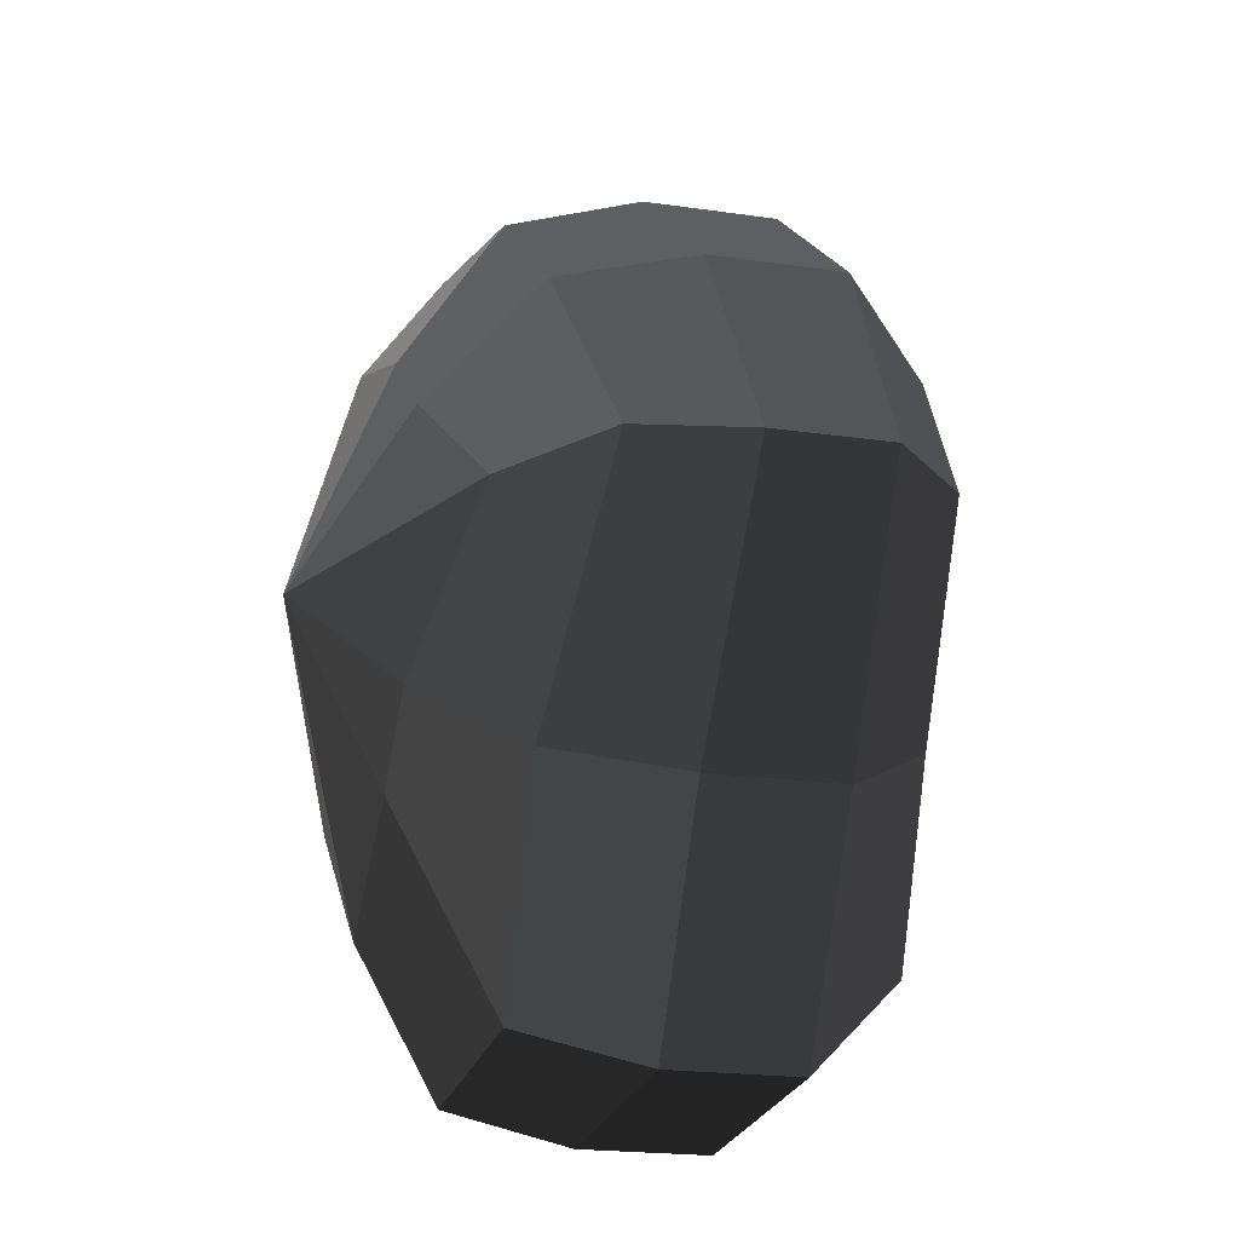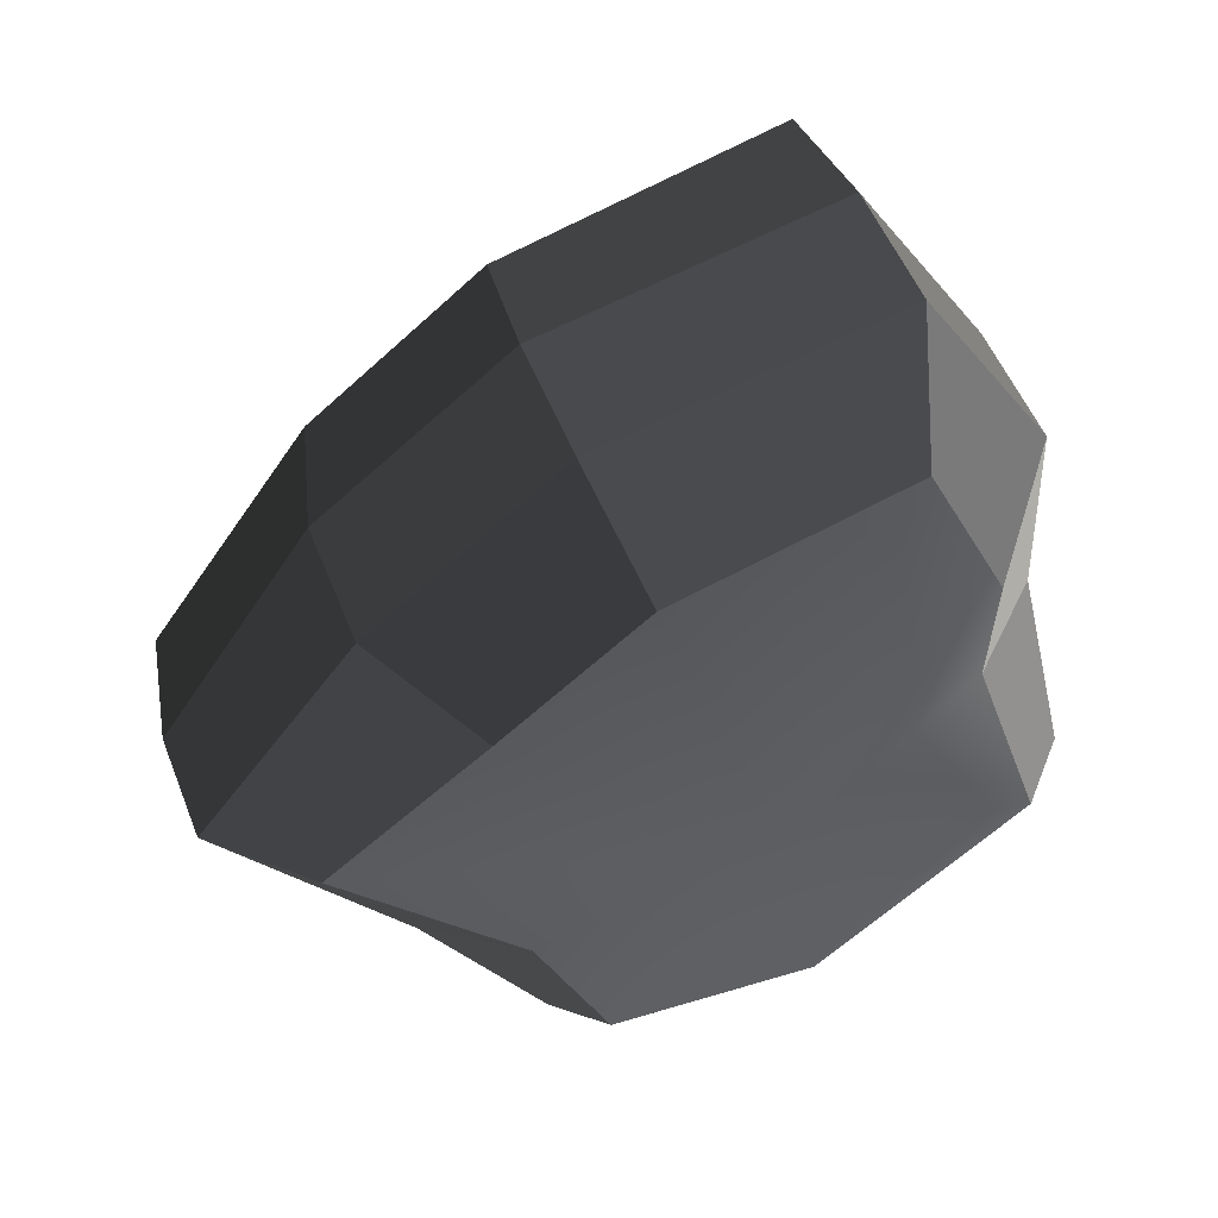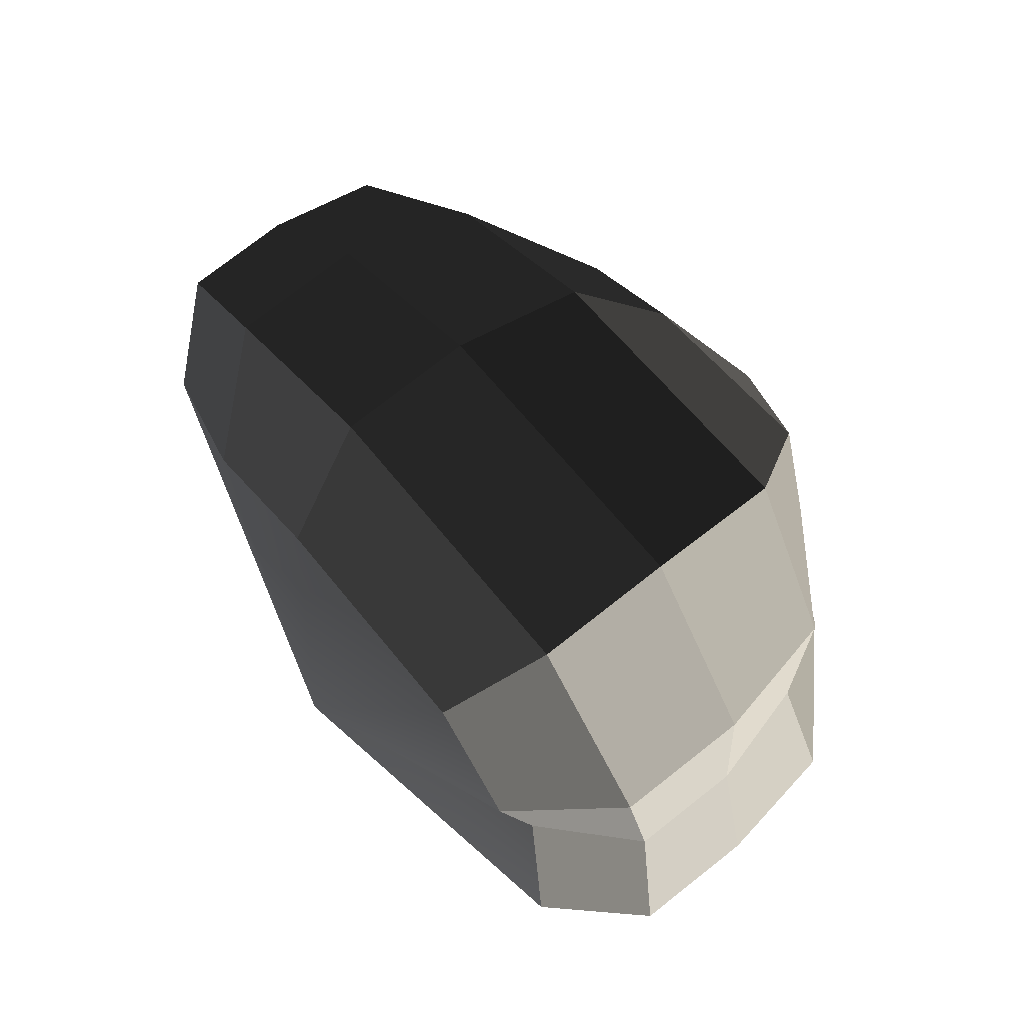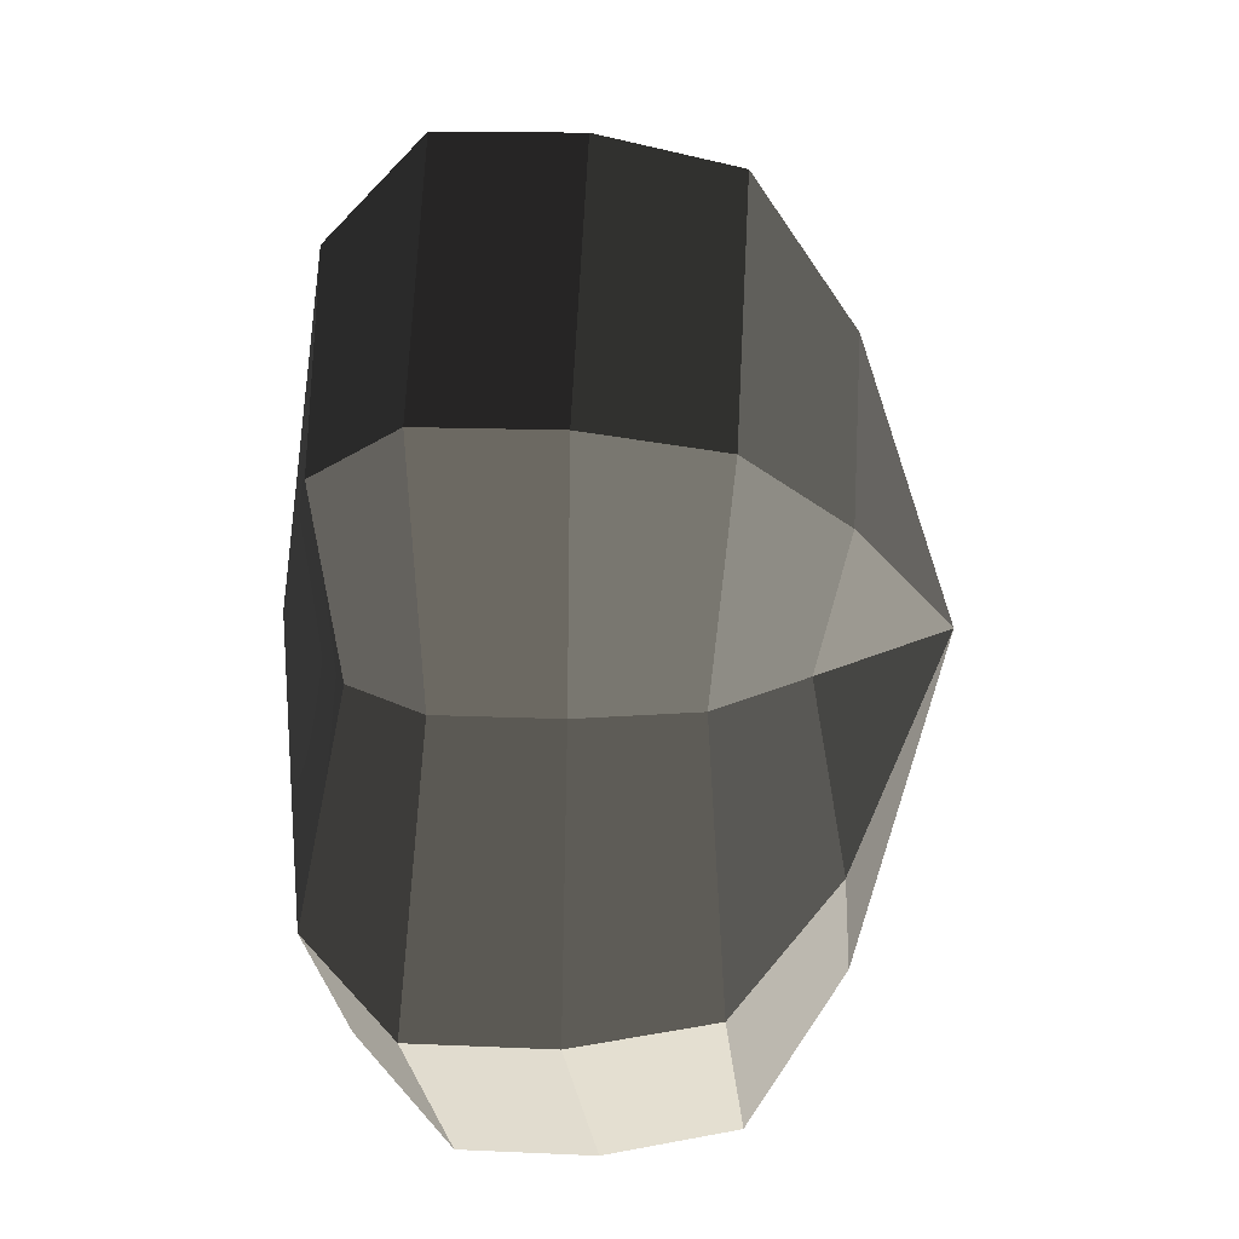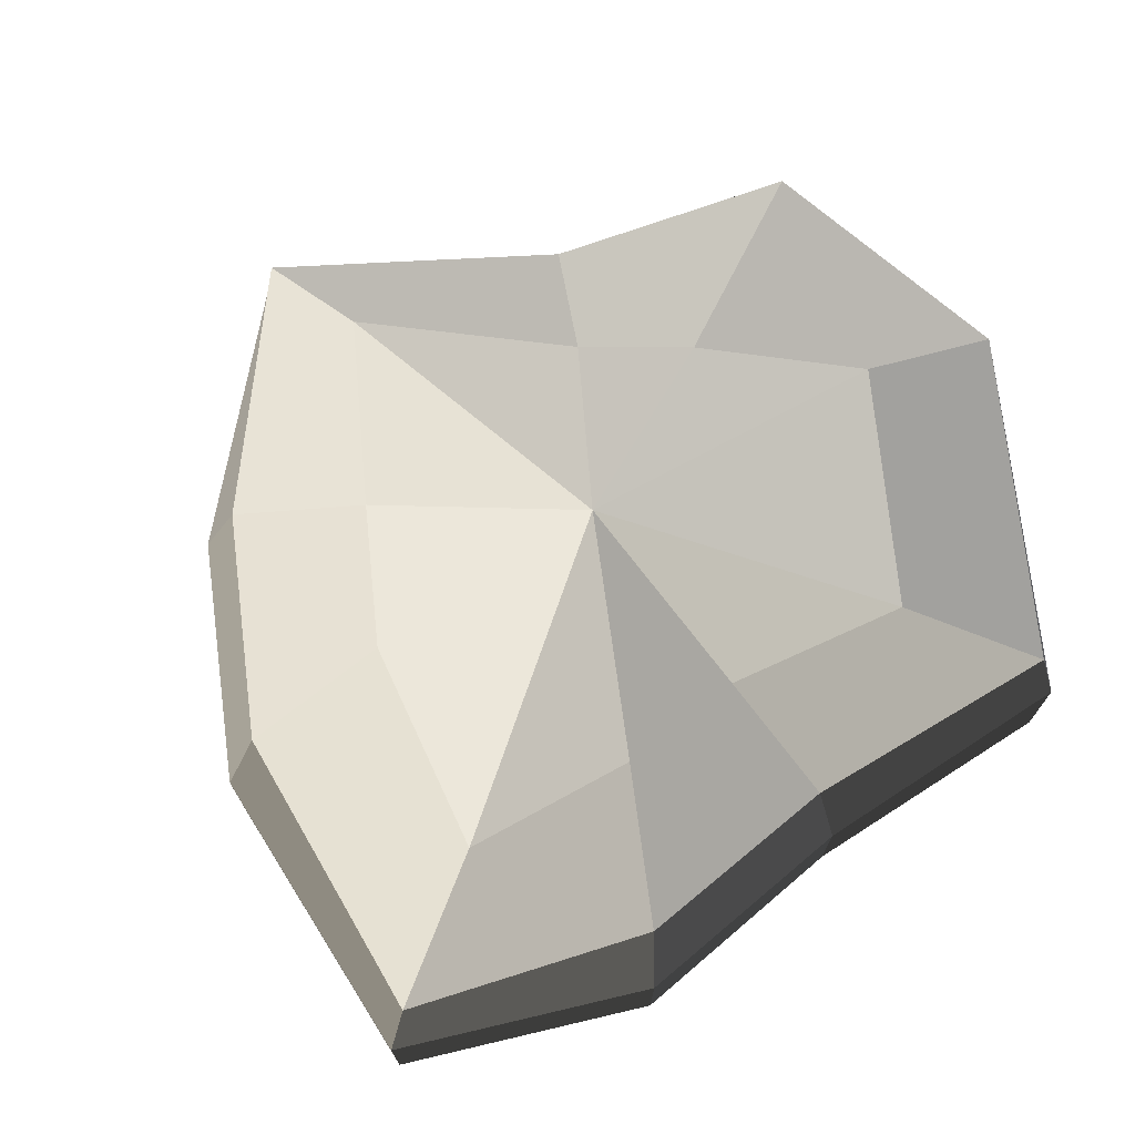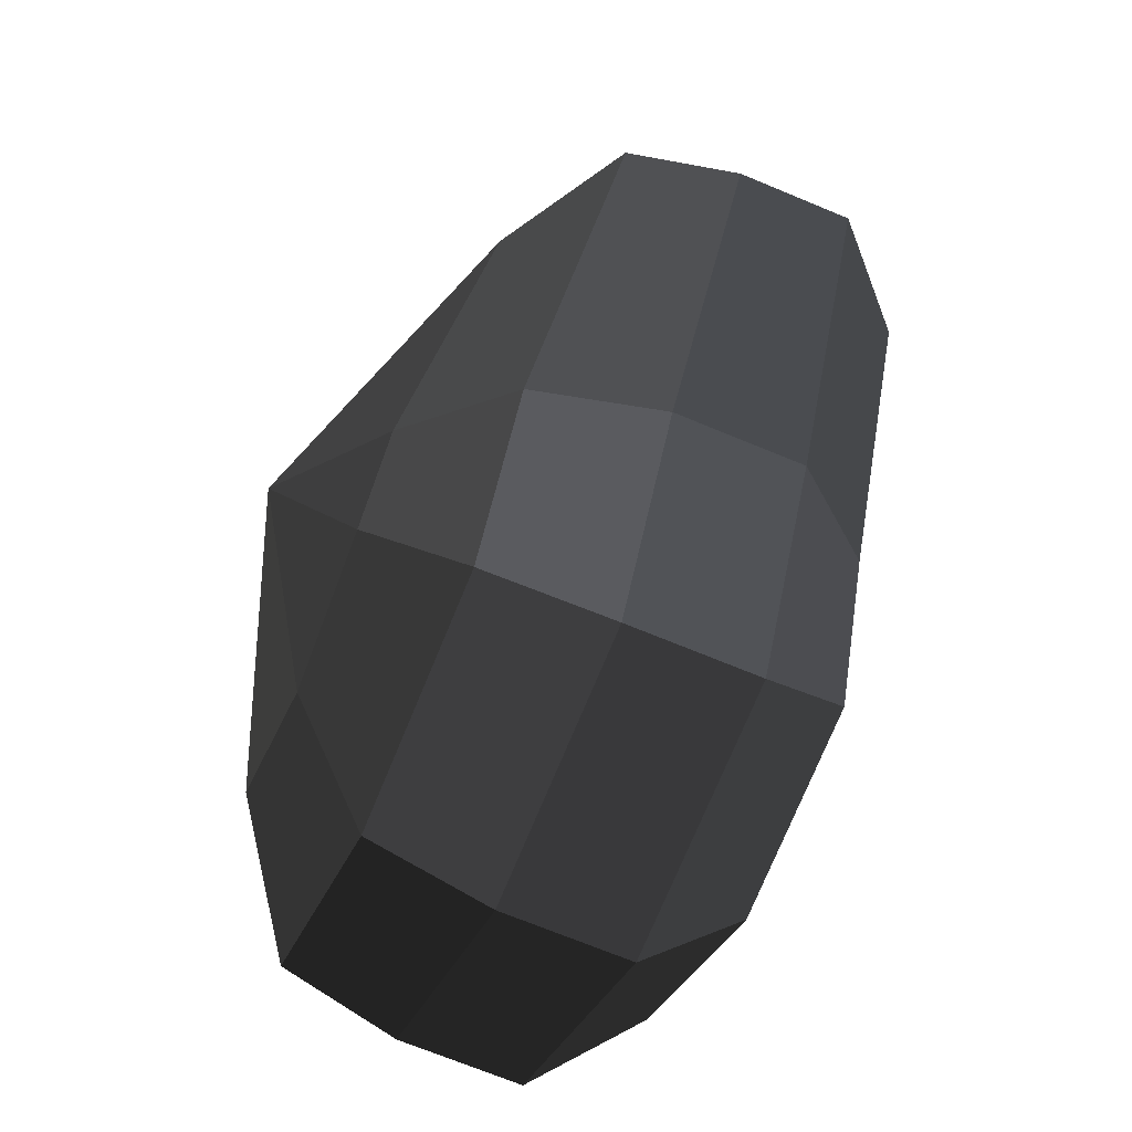
<metadata>
{"format":"obj","ext":"obj","renderer":"f3d","projection":"perspective","resolution":1024,"background":"white","views":[{"elev":-20.0,"azim":-105.2,"up":"+Z"},{"elev":51.9,"azim":-21.0,"up":"+Z"},{"elev":75.0,"azim":51.8,"up":"+Z"},{"elev":13.7,"azim":96.0,"up":"+Z"},{"elev":73.6,"azim":45.0,"up":"+Y"},{"elev":-70.1,"azim":-112.6,"up":"+Z"}]}
</metadata>
<code>
v 0.01455 -0.02578 -0.04036
v 0.004624 -0.03398 0.001092
v 0.03878 -0.02578 -0.02105
v -0.009663 -0.02578 -0.03818
v -0.01825 -0.02578 -0.01778
v -0.03822 -0.02223 0.001092
v -0.02135 -0.02578 0.01996
v -0.005298 -0.02578 0.03272
v 0.02109 -0.02578 0.04036
v 0.0306 -0.02578 0.01996
v 0.03219 -0.02223 0.001092
v 0.03878 -0.02578 -0.02105
v 0.04797 -0.01489 -0.02773
v 0.01805 -0.01489 -0.05115
v 0.01455 -0.02578 -0.04036
v 0.01455 -0.02578 -0.04036
v 0.01805 -0.01489 -0.05115
v -0.01317 -0.01489 -0.04897
v -0.009663 -0.02578 -0.03818
v -0.009663 -0.02578 -0.03818
v -0.01317 -0.01489 -0.04897
v -0.02743 -0.01489 -0.02445
v -0.01825 -0.02578 -0.01778
v -0.01825 -0.02578 -0.01778
v -0.02743 -0.01489 -0.02445
v -0.04797 -0.01289 0.001092
v -0.03822 -0.02223 0.001092
v -0.03822 -0.02223 0.001092
v -0.04797 -0.01289 0.001092
v -0.03053 -0.01489 0.02663
v -0.02135 -0.02578 0.01996
v -0.02135 -0.02578 0.01996
v -0.03053 -0.01489 0.02663
v -0.008805 -0.01489 0.04351
v -0.005298 -0.02578 0.03272
v -0.005298 -0.02578 0.03272
v -0.008805 -0.01489 0.04351
v 0.0246 -0.01489 0.05115
v 0.02109 -0.02578 0.04036
v 0.02109 -0.02578 0.04036
v 0.0246 -0.01489 0.05115
v 0.03978 -0.01489 0.02663
v 0.0306 -0.02578 0.01996
v 0.0306 -0.02578 0.01996
v 0.03978 -0.01489 0.02663
v 0.04193 -0.01289 0.001092
v 0.03219 -0.02223 0.001092
v 0.03219 -0.02223 0.001092
v 0.04193 -0.01289 0.001092
v 0.04797 -0.01489 -0.02773
v 0.03878 -0.02578 -0.02105
v 0.04797 -0.01489 -0.02773
v 0.04797 -0.0001483 -0.02773
v 0.01805 -0.0001483 -0.05115
v 0.01805 -0.01489 -0.05115
v 0.01805 -0.01489 -0.05115
v 0.01805 -0.0001483 -0.05115
v -0.01317 -0.0001483 -0.04897
v -0.01317 -0.01489 -0.04897
v -0.01317 -0.01489 -0.04897
v -0.01317 -0.0001483 -0.04897
v -0.02743 -0.0001483 -0.02445
v -0.02743 -0.01489 -0.02445
v -0.02743 -0.01489 -0.02445
v -0.02743 -0.0001483 -0.02445
v -0.04797 -0.0002294 0.001092
v -0.04797 -0.01289 0.001092
v -0.04797 -0.01289 0.001092
v -0.04797 -0.0002294 0.001092
v -0.03053 -0.0001483 0.02663
v -0.03053 -0.01489 0.02663
v -0.03053 -0.01489 0.02663
v -0.03053 -0.0001483 0.02663
v -0.008805 -0.0001483 0.04351
v -0.008805 -0.01489 0.04351
v -0.008805 -0.01489 0.04351
v -0.008805 -0.0001483 0.04351
v 0.0246 -0.0001483 0.05115
v 0.0246 -0.01489 0.05115
v 0.0246 -0.01489 0.05115
v 0.0246 -0.0001483 0.05115
v 0.03978 -0.0001483 0.02663
v 0.03978 -0.01489 0.02663
v 0.03978 -0.01489 0.02663
v 0.03978 -0.0001483 0.02663
v 0.04193 -0.0002294 0.001092
v 0.04193 -0.01289 0.001092
v 0.04193 -0.01289 0.001092
v 0.04193 -0.0002294 0.001092
v 0.04797 -0.0001483 -0.02773
v 0.04797 -0.01489 -0.02773
v 0.04797 -0.0001483 -0.02773
v 0.04569 0.01428 -0.0254
v 0.01715 0.01428 -0.04799
v 0.01805 -0.0001483 -0.05115
v 0.01805 -0.0001483 -0.05115
v 0.01715 0.01428 -0.04799
v -0.01183 0.01428 -0.0456
v -0.01317 -0.0001483 -0.04897
v -0.01317 -0.0001483 -0.04897
v -0.01183 0.01428 -0.0456
v -0.02321 0.01428 -0.02181
v -0.02743 -0.0001483 -0.02445
v -0.02743 -0.0001483 -0.02445
v -0.02321 0.01428 -0.02181
v -0.0453 0.01197 0.001197
v -0.04797 -0.0002294 0.001092
v -0.04797 -0.0002294 0.001092
v -0.0453 0.01197 0.001197
v -0.02661 0.01428 0.0242
v -0.03053 -0.0001483 0.02663
v -0.03053 -0.0001483 0.02663
v -0.02661 0.01428 0.0242
v -0.007042 0.01428 0.03961
v -0.008805 -0.0001483 0.04351
v -0.008805 -0.0001483 0.04351
v -0.007042 0.01428 0.03961
v 0.02433 0.01428 0.04799
v 0.0246 -0.0001483 0.05115
v 0.0246 -0.0001483 0.05115
v 0.02433 0.01428 0.04799
v 0.03671 0.01428 0.0242
v 0.03978 -0.0001483 0.02663
v 0.03978 -0.0001483 0.02663
v 0.03671 0.01428 0.0242
v 0.03865 0.01197 0.001197
v 0.04193 -0.0002294 0.001092
v 0.04193 -0.0002294 0.001092
v 0.03865 0.01197 0.001197
v 0.04569 0.01428 -0.0254
v 0.04797 -0.0001483 -0.02773
v 0.04569 0.01428 -0.0254
v 0.03225 0.02437 -0.01615
v 0.01204 0.02437 -0.03257
v 0.01715 0.01428 -0.04799
v 0.01715 0.01428 -0.04799
v 0.01204 0.02437 -0.03257
v -0.002592 0.02437 -0.02139
v -0.01183 0.01428 -0.0456
v -0.01183 0.01428 -0.0456
v -0.002592 0.02437 -0.02139
v -0.01125 0.02437 -0.01279
v -0.02321 0.01428 -0.02181
v -0.02321 0.01428 -0.02181
v -0.01125 0.02437 -0.01279
v -0.03124 0.02075 0.001118
v -0.0453 0.01197 0.001197
v -0.0453 0.01197 0.001197
v -0.03124 0.02075 0.001118
v -0.01443 0.02437 0.01503
v -0.02661 0.01428 0.0242
v -0.02661 0.01428 0.0242
v -0.01443 0.02437 0.01503
v -0.002592 0.02437 0.02475
v -0.007042 0.01428 0.03961
v -0.007042 0.01428 0.03961
v -0.002592 0.02437 0.02475
v 0.01874 0.02437 0.03257
v 0.02433 0.01428 0.04799
v 0.02433 0.01428 0.04799
v 0.01874 0.02437 0.03257
v 0.02387 0.02437 0.01503
v 0.03671 0.01428 0.0242
v 0.03671 0.01428 0.0242
v 0.02387 0.02437 0.01503
v 0.02504 0.02075 0.001118
v 0.03865 0.01197 0.001197
v 0.03865 0.01197 0.001197
v 0.02504 0.02075 0.001118
v 0.03225 0.02437 -0.01615
v 0.04569 0.01428 -0.0254
v 0.03225 0.02437 -0.01615
v 0.004624 0.03398 0.001092
v 0.01204 0.02437 -0.03257
v 0.01204 0.02437 -0.03257
v 0.004624 0.03398 0.001092
v -0.002592 0.02437 -0.02139
v -0.002592 0.02437 -0.02139
v 0.004624 0.03398 0.001092
v -0.01125 0.02437 -0.01279
v -0.01125 0.02437 -0.01279
v 0.004624 0.03398 0.001092
v -0.03124 0.02075 0.001118
v -0.03124 0.02075 0.001118
v 0.004624 0.03398 0.001092
v -0.01443 0.02437 0.01503
v -0.01443 0.02437 0.01503
v 0.004624 0.03398 0.001092
v -0.002592 0.02437 0.02475
v -0.002592 0.02437 0.02475
v 0.004624 0.03398 0.001092
v 0.01874 0.02437 0.03257
v 0.01874 0.02437 0.03257
v 0.004624 0.03398 0.001092
v 0.02387 0.02437 0.01503
v 0.02387 0.02437 0.01503
v 0.004624 0.03398 0.001092
v 0.02504 0.02075 0.001118
v 0.02504 0.02075 0.001118
v 0.004624 0.03398 0.001092
v 0.03225 0.02437 -0.01615
g pCylinder7_20_4008_259
f 1 3 2
f 4 1 2
f 5 4 2
f 6 5 2
f 7 6 2
f 8 7 2
f 9 8 2
f 10 9 2
f 11 10 2
f 3 11 2
f 12 14 13
f 12 15 14
f 16 18 17
f 16 19 18
f 20 22 21
f 20 23 22
f 24 26 25
f 24 27 26
f 28 30 29
f 28 31 30
f 32 34 33
f 32 35 34
f 36 38 37
f 36 39 38
f 40 42 41
f 40 43 42
f 44 46 45
f 44 47 46
f 48 50 49
f 48 51 50
f 52 54 53
f 52 55 54
f 56 58 57
f 56 59 58
f 60 62 61
f 60 63 62
f 64 66 65
f 64 67 66
f 68 70 69
f 68 71 70
f 72 74 73
f 72 75 74
f 76 78 77
f 76 79 78
f 80 82 81
f 80 83 82
f 84 86 85
f 84 87 86
f 88 90 89
f 88 91 90
f 92 94 93
f 92 95 94
f 96 98 97
f 96 99 98
f 100 102 101
f 100 103 102
f 104 106 105
f 104 107 106
f 108 110 109
f 108 111 110
f 112 114 113
f 112 115 114
f 116 118 117
f 116 119 118
f 120 122 121
f 120 123 122
f 124 126 125
f 124 127 126
f 128 130 129
f 128 131 130
f 132 134 133
f 132 135 134
f 136 138 137
f 136 139 138
f 140 142 141
f 140 143 142
f 144 146 145
f 144 147 146
f 148 150 149
f 148 151 150
f 152 154 153
f 152 155 154
f 156 158 157
f 156 159 158
f 160 162 161
f 160 163 162
f 164 166 165
f 164 167 166
f 168 170 169
f 168 171 170
f 172 174 173
f 175 177 176
f 178 180 179
f 181 183 182
f 184 186 185
f 187 189 188
f 190 192 191
f 193 195 194
f 196 198 197
f 199 201 200

</code>
